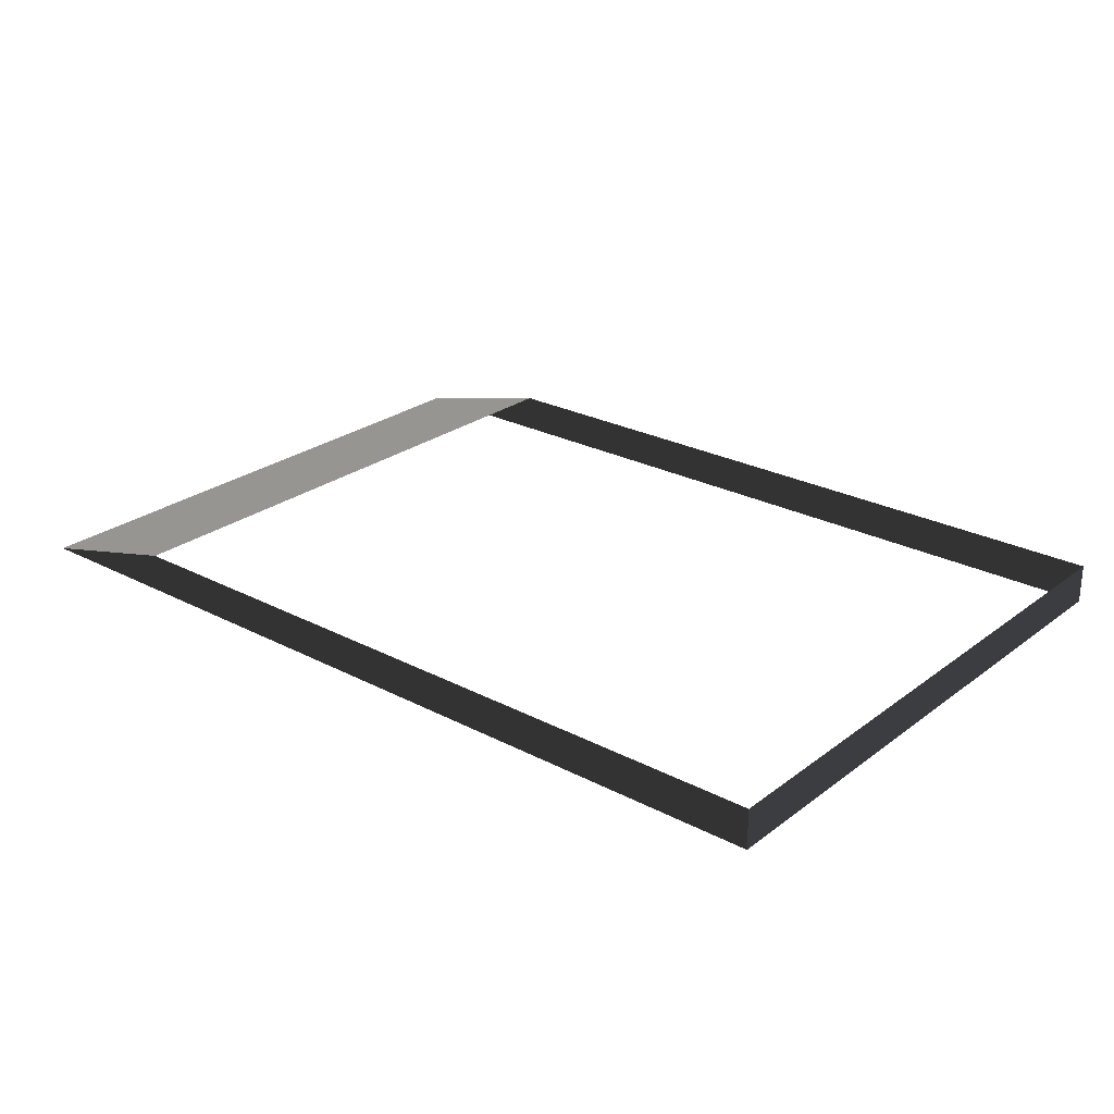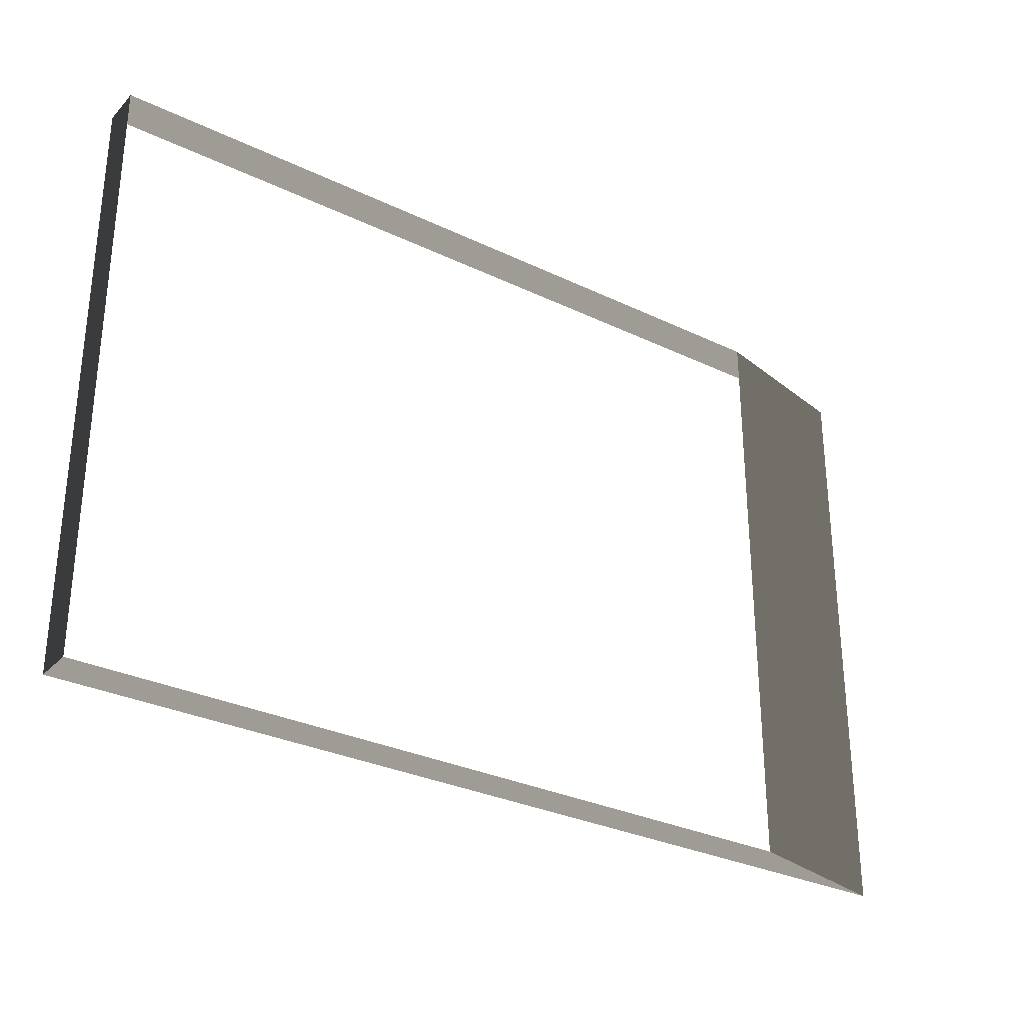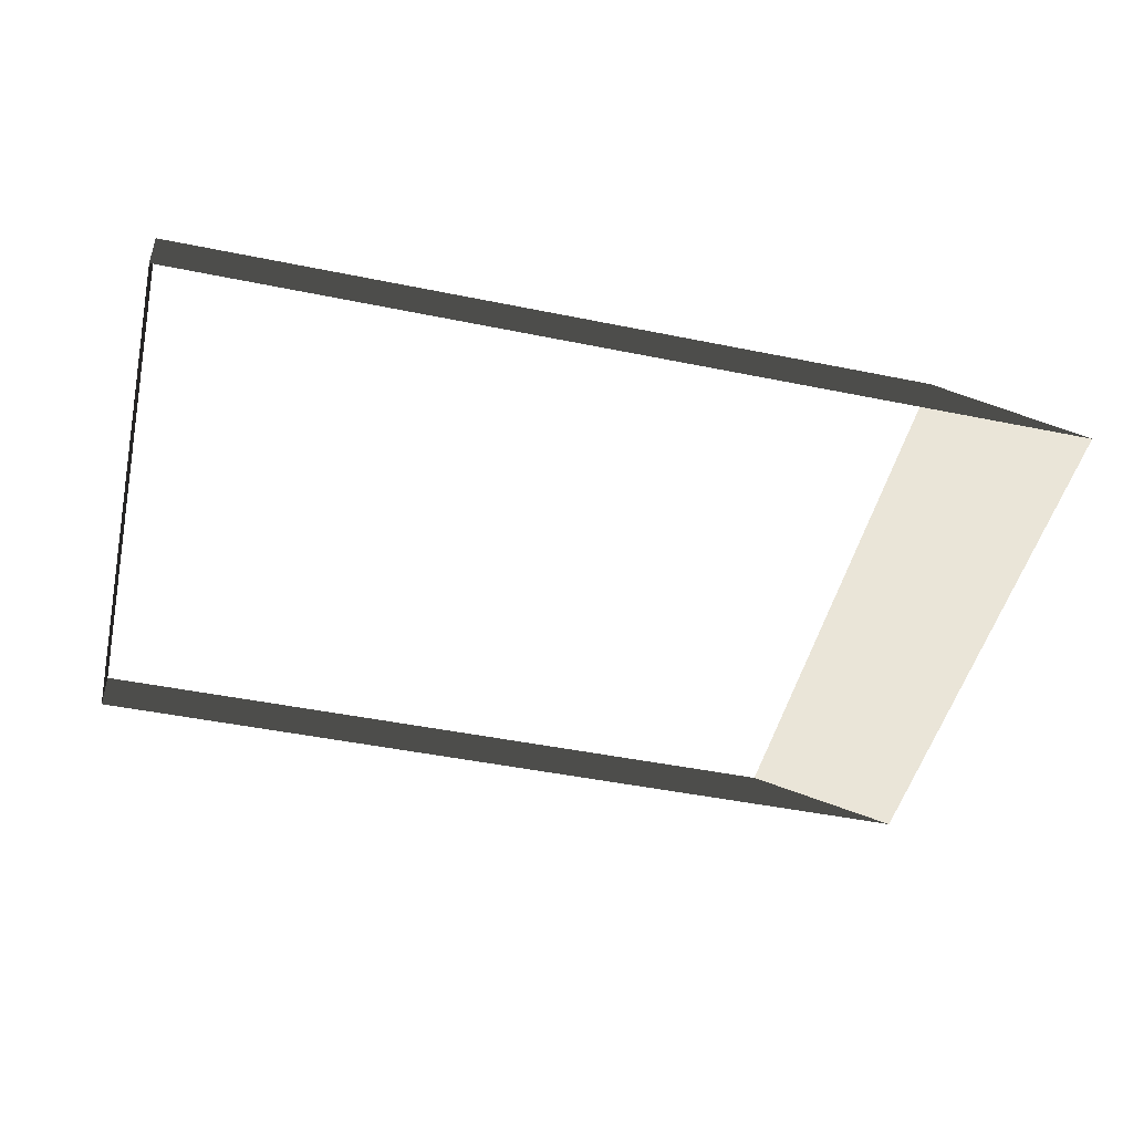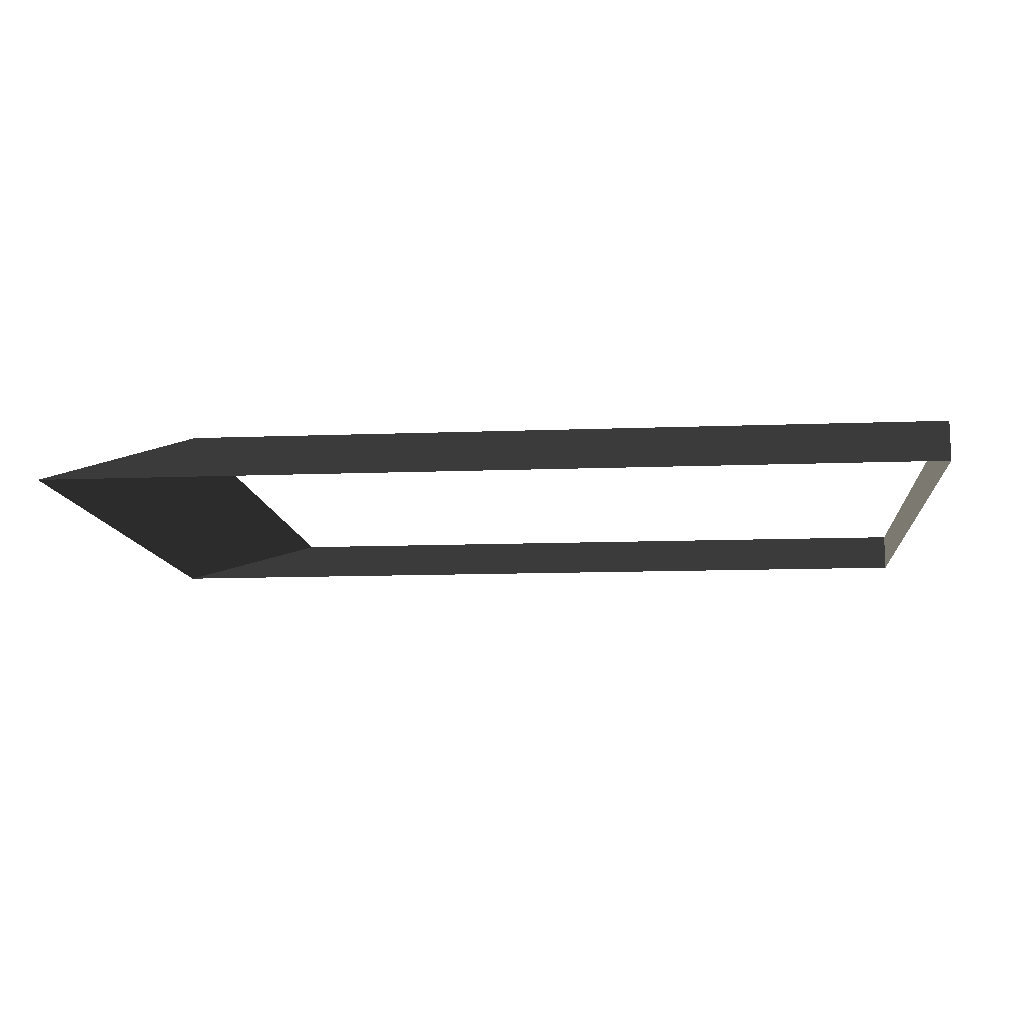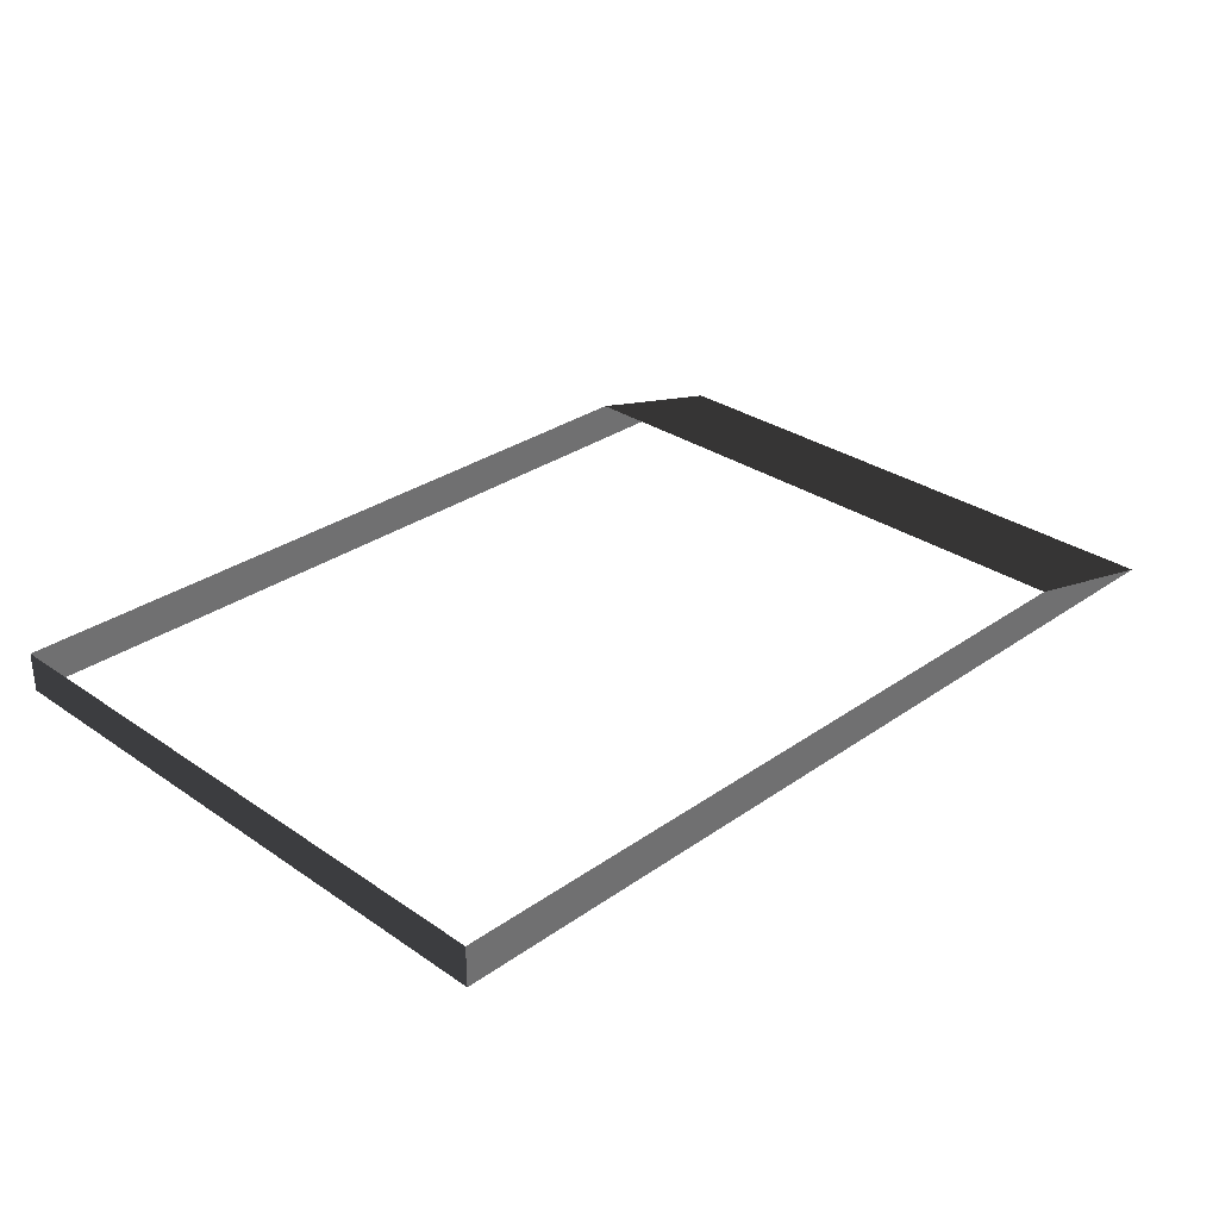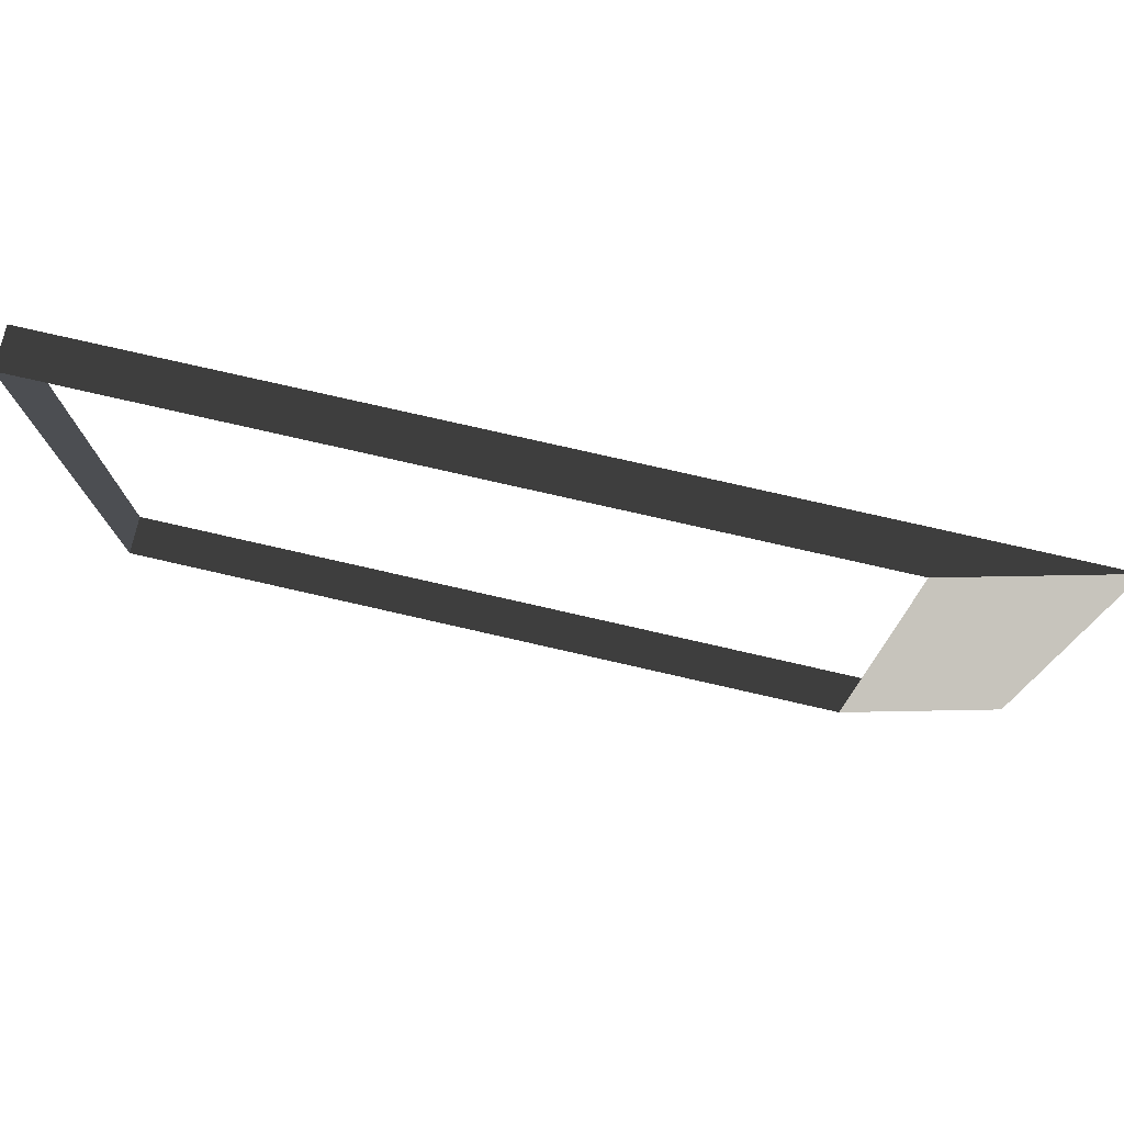
<metadata>
{"format":"obj","ext":"obj","renderer":"f3d","projection":"perspective","resolution":1024,"background":"white","views":[{"elev":25.5,"azim":-140.0,"up":"+Z"},{"elev":-30.5,"azim":-34.7,"up":"+Y"},{"elev":-47.0,"azim":-13.0,"up":"+Z"},{"elev":-11.8,"azim":-174.7,"up":"+Z"},{"elev":30.5,"azim":-45.3,"up":"+Z"},{"elev":76.3,"azim":12.9,"up":"+Y"}]}
</metadata>
<code>
v -4.994 -3.05 0.2307
v 3.672 -3.05 0.2307
v 5.532 -3.05 -0.2307
v -4.994 -3.05 -0.2307
v 3.672 -3.05 0.2307
v 3.672 3.843 0.2307
v 5.532 3.843 -0.2307
v 5.532 -3.05 -0.2307
v -4.994 3.843 0.2307
v -4.994 -3.05 0.2307
v -4.994 -3.05 -0.2307
v -4.994 3.843 -0.2307
v 3.672 3.843 0.2307
v -4.994 3.843 0.2307
v -4.994 3.843 -0.2307
v 5.532 3.843 -0.2307
g Platform_House.112_36211_349
f 1 3 2
f 1 4 3
f 5 7 6
f 5 8 7
f 9 11 10
f 9 12 11
f 13 15 14
f 13 16 15

</code>
